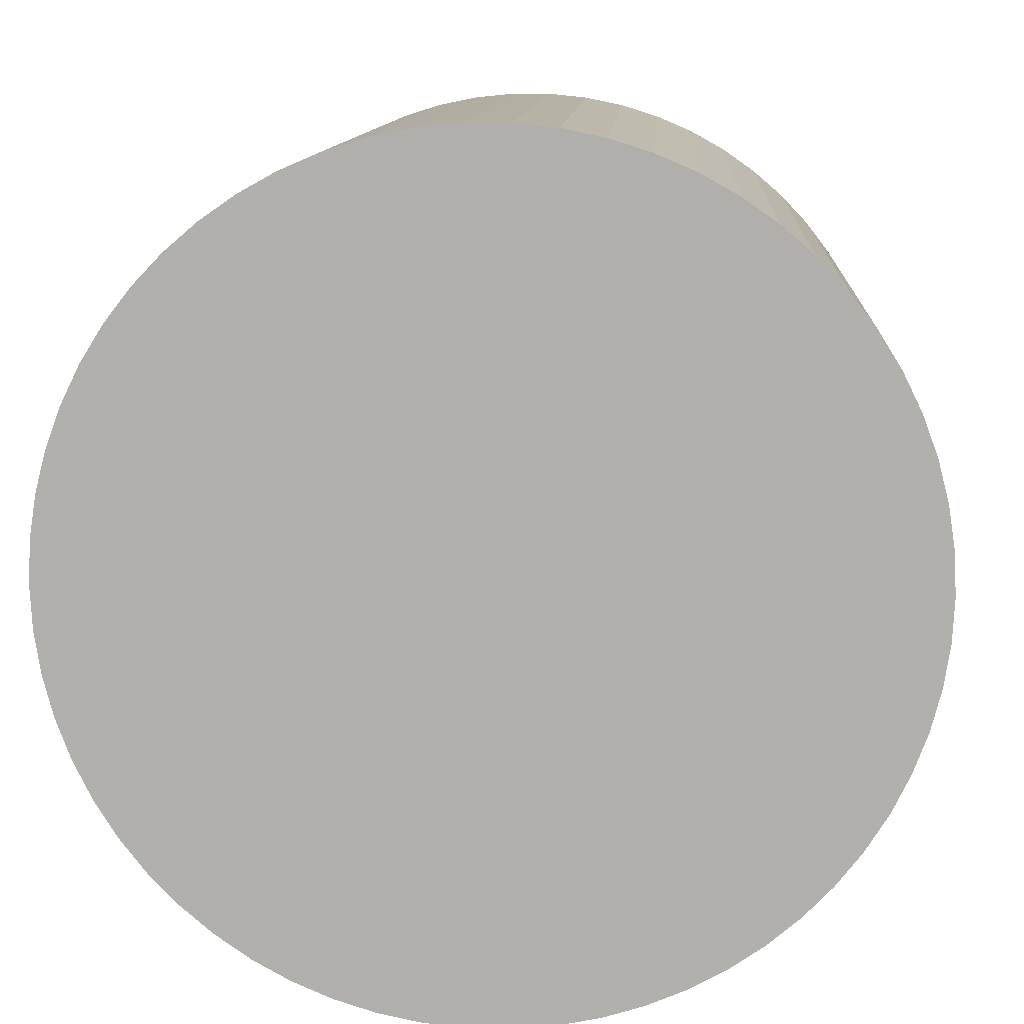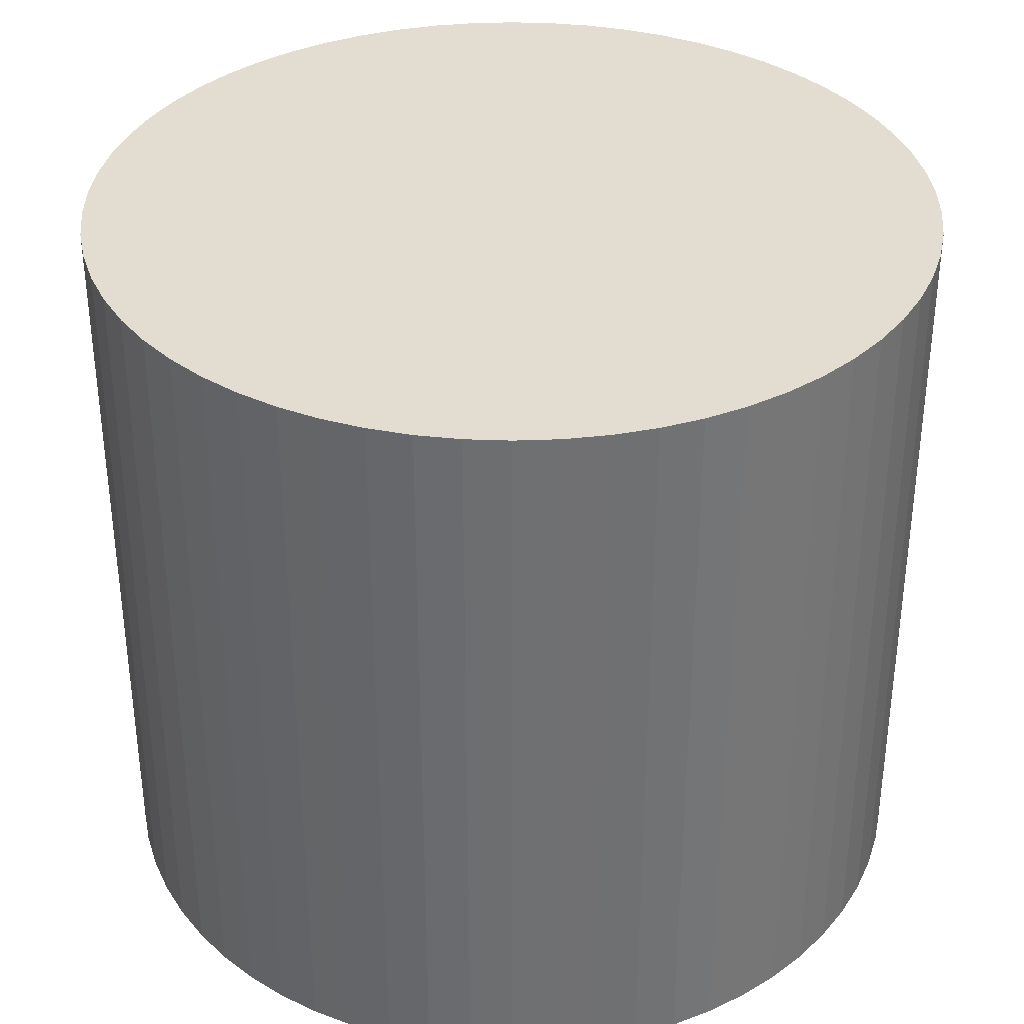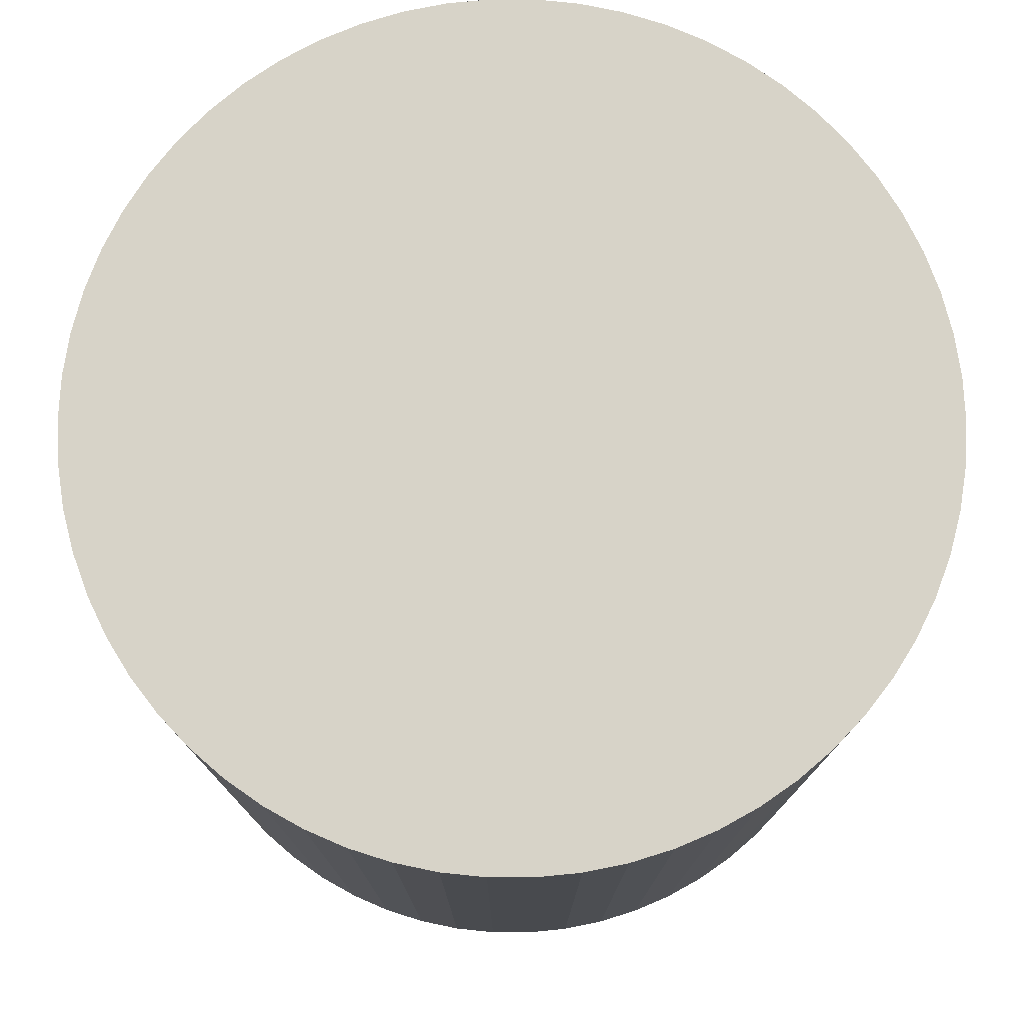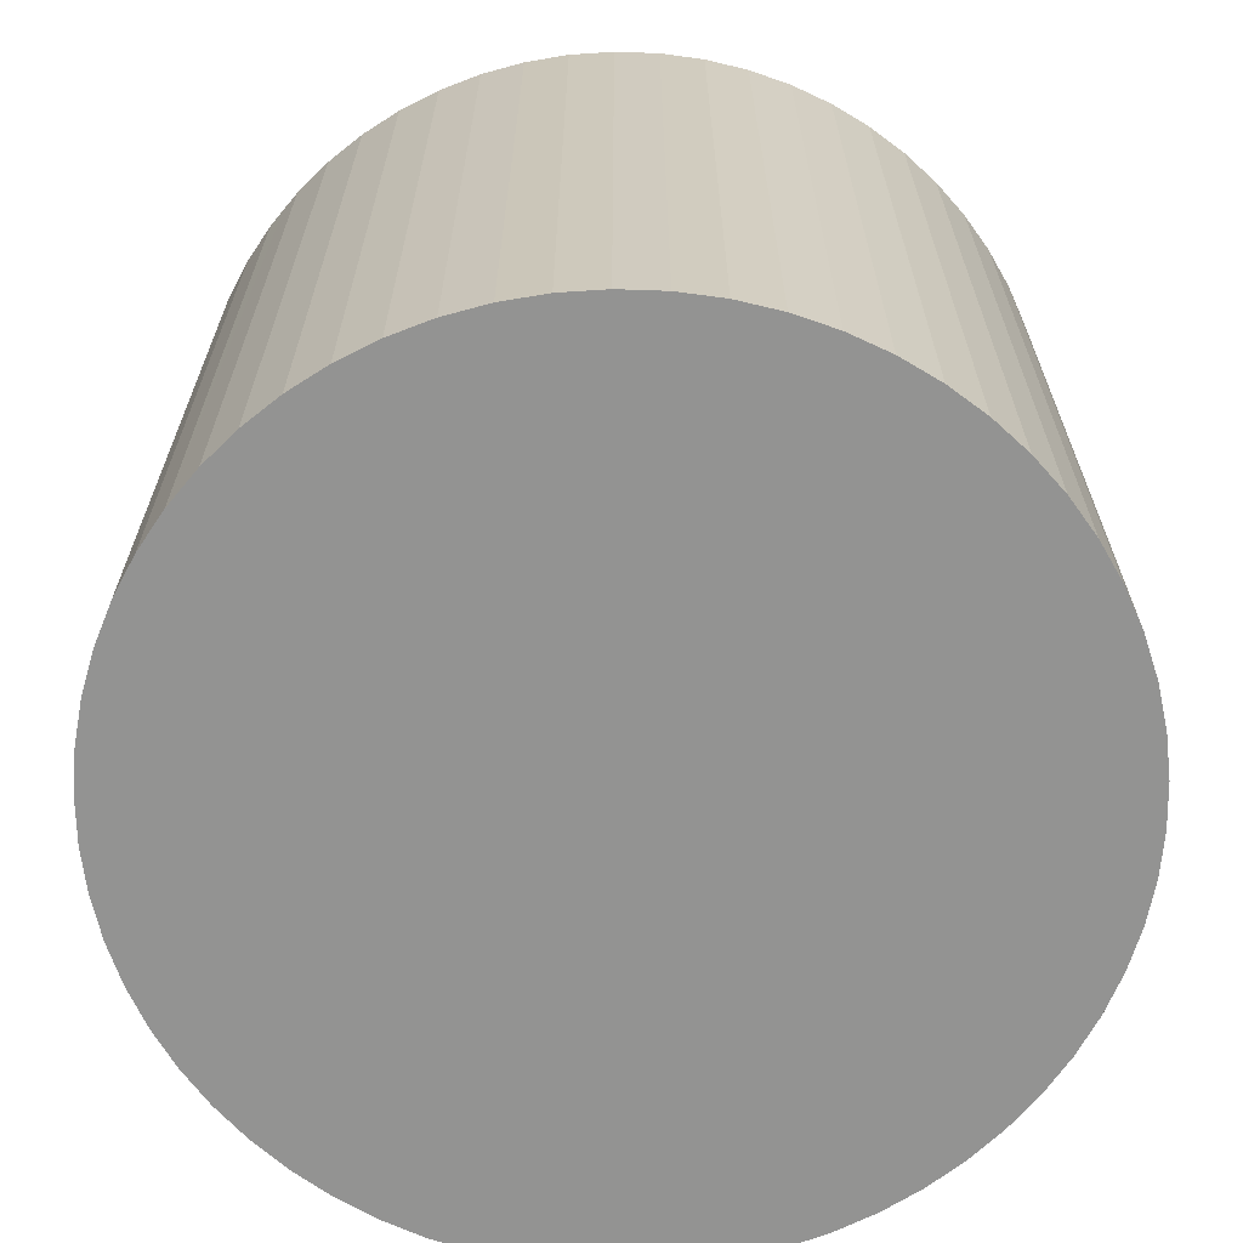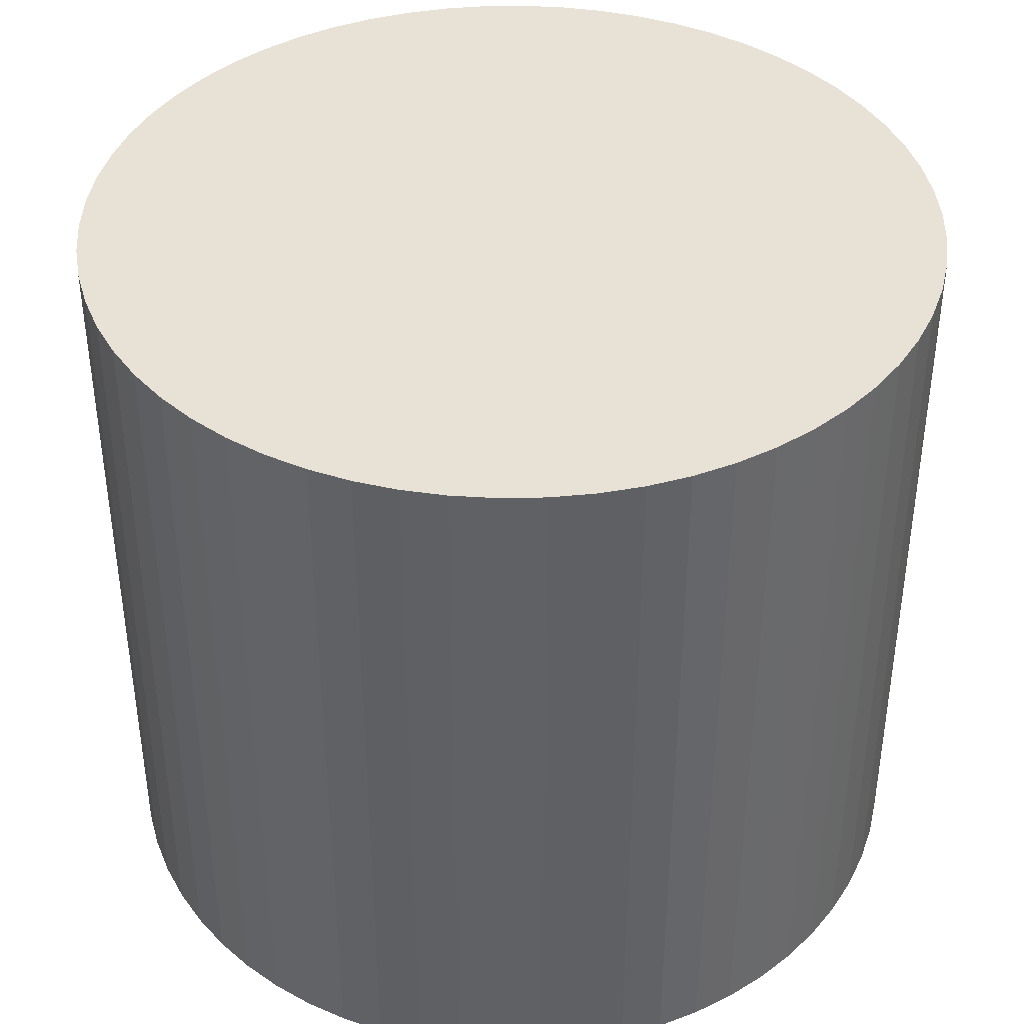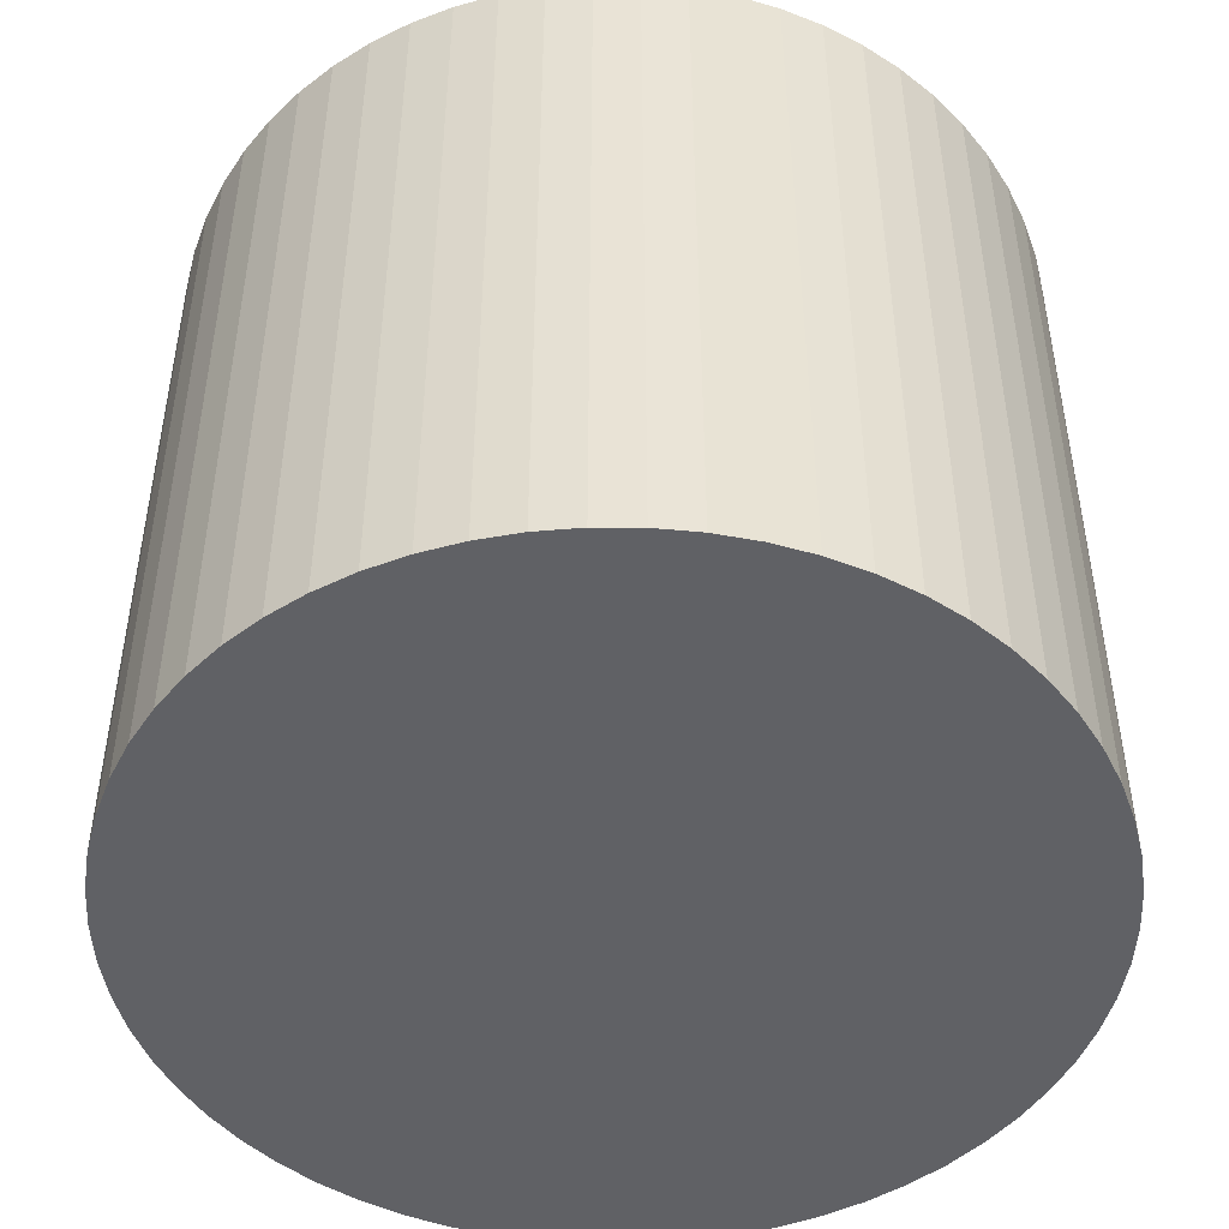
<metadata>
{"format":"obj","ext":"obj","renderer":"f3d","projection":"perspective","resolution":1024,"background":"white","views":[{"elev":11.1,"azim":3.4,"up":"+Z"},{"elev":35.4,"azim":130.6,"up":"+Y"},{"elev":76.9,"azim":-40.5,"up":"+Y"},{"elev":-66.6,"azim":67.7,"up":"+Y"},{"elev":40.4,"azim":62.6,"up":"+Y"},{"elev":-47.9,"azim":173.9,"up":"+Y"}]}
</metadata>
<code>
v  10.96 13.5 -6.83
v  12.26 13.5 -6.015
v  11.63 13.5 -6.456
v  10.25 13.5 -7.133
v  12.85 13.5 -5.514
v  13.38 13.5 -4.955
v  9.514 13.5 -7.364
v  8.759 13.5 -7.519
v  13.85 13.5 -4.346
v  14.26 13.5 -3.692
v  7.992 13.5 -7.597
v  14.6 13.5 -3
v  7.222 13.5 -7.597
v  6.455 13.5 -7.519
v  14.87 13.5 -2.277
v  5.7 13.5 -7.364
v  15.06 13.5 -1.531
v  4.965 13.5 -7.133
v  15.18 13.5 -0.77
v  15.21 13.5 8.266e-16
v  4.257 13.5 -6.83
v  3.583 13.5 -6.456
v  15.18 13.5 0.77
v  2.951 13.5 -6.015
v  15.06 13.5 1.531
v  2.366 13.5 -5.514
v  14.87 13.5 2.277
v  1.835 13.5 -4.955
v  14.6 13.5 3
v  1.364 13.5 -4.346
v  14.26 13.5 3.692
v  0.956 13.5 -3.692
v  13.85 13.5 4.346
v  0.617 13.5 -3
v  13.38 13.5 4.955
v  0.349 13.5 -2.277
v  12.85 13.5 5.513
v  12.26 13.5 6.015
v  0.156 13.5 -1.531
v  0.039 13.5 -0.77
v  11.63 13.5 6.456
v  0 13.5 8.266e-16
v  10.96 13.5 6.83
v  0.039 13.5 0.769
v  10.25 13.5 7.133
v  0.156 13.5 1.531
v  9.876 13.5 7.25
v  9.514 13.5 7.364
v  0.349 13.5 2.277
v  8.759 13.5 7.519
v  0.617 13.5 3
v  8.382 13.5 7.557
v  7.992 13.5 7.597
v  0.956 13.5 3.692
v  7.222 13.5 7.597
v  6.455 13.5 7.519
v  1.363 13.5 4.345
v  1.835 13.5 4.955
v  5.7 13.5 7.364
v  2.366 13.5 5.513
v  4.965 13.5 7.133
v  2.951 13.5 6.015
v  4.257 13.5 6.829
v  3.583 13.5 6.455
v  6.455 -4.604e-16 7.519
v  7.222 -4.652e-16 7.597
v  7.992 -4.652e-16 7.597
v  8.759 -4.604e-16 7.519
v  8.382 -4.627e-16 7.557
v  9.514 -4.509e-16 7.364
v  10.25 -4.368e-16 7.133
v  9.876 -4.439e-16 7.25
v  5.7 -4.509e-16 7.364
v  4.965 -4.368e-16 7.133
v  10.96 -4.182e-16 6.83
v  11.63 -3.953e-16 6.456
v  12.26 -3.683e-16 6.015
v  12.85 -3.376e-16 5.513
v  13.38 -3.034e-16 4.955
v  13.85 -2.661e-16 4.346
v  14.26 -2.261e-16 3.692
v  14.6 -1.837e-16 3
v  14.87 -1.394e-16 2.277
v  15.06 -9.375e-17 1.531
v  15.18 -4.715e-17 0.77
v  15.21 0 0
v  15.18 4.715e-17 -0.77
v  15.06 9.375e-17 -1.531
v  14.87 1.394e-16 -2.277
v  14.6 1.837e-16 -3
v  14.26 2.261e-16 -3.692
v  13.85 2.661e-16 -4.346
v  13.38 3.034e-16 -4.955
v  12.85 3.376e-16 -5.514
v  12.26 3.683e-16 -6.015
v  11.63 3.953e-16 -6.456
v  10.96 4.182e-16 -6.83
v  10.25 4.368e-16 -7.133
v  9.514 4.509e-16 -7.364
v  8.759 4.604e-16 -7.519
v  7.992 4.652e-16 -7.597
v  7.222 4.652e-16 -7.597
v  6.455 4.604e-16 -7.519
v  5.7 4.509e-16 -7.364
v  4.965 4.368e-16 -7.133
v  4.257 4.182e-16 -6.83
v  3.583 3.953e-16 -6.456
v  2.951 3.683e-16 -6.015
v  2.366 3.376e-16 -5.514
v  1.835 3.034e-16 -4.955
v  1.364 2.661e-16 -4.346
v  0.956 2.261e-16 -3.692
v  0.617 1.837e-16 -3
v  0.349 1.394e-16 -2.277
v  0.156 9.375e-17 -1.531
v  0.039 4.715e-17 -0.77
v  0 0 0
v  0.039 -4.709e-17 0.769
v  0.156 -9.375e-17 1.531
v  0.349 -1.394e-16 2.277
v  0.617 -1.837e-16 3
v  0.956 -2.261e-16 3.692
v  1.363 -2.661e-16 4.345
v  1.835 -3.034e-16 4.955
v  2.366 -3.376e-16 5.513
v  2.951 -3.683e-16 6.015
v  3.583 -3.953e-16 6.455
v  4.257 -4.182e-16 6.829
g defaultobject
f 1 2 3
f 2 1 4
f 2 4 5
f 5 4 6
f 6 4 7
f 6 7 8
f 6 8 9
f 9 8 10
f 10 8 11
f 10 11 12
f 12 11 13
f 12 13 14
f 12 14 15
f 15 14 16
f 15 16 17
f 17 16 18
f 17 18 19
f 19 18 20
f 20 18 21
f 20 21 22
f 20 22 23
f 23 22 24
f 23 24 25
f 25 24 26
f 25 26 27
f 27 26 28
f 27 28 29
f 29 28 30
f 29 30 31
f 31 30 32
f 31 32 33
f 33 32 34
f 33 34 35
f 35 34 36
f 35 36 37
f 37 36 38
f 38 36 39
f 38 39 40
f 38 40 41
f 41 40 42
f 41 42 43
f 43 42 44
f 43 44 45
f 45 44 46
f 45 46 47
f 47 46 48
f 48 46 49
f 48 49 50
f 50 49 51
f 50 51 52
f 52 51 53
f 53 51 54
f 53 54 55
f 55 54 56
f 56 54 57
f 56 57 58
f 56 58 59
f 59 58 60
f 59 60 61
f 61 60 62
f 61 62 63
f 63 62 64
f 65 55 56
f 55 65 66
f 66 53 55
f 53 66 67
f 67 52 53
f 52 67 50
f 50 67 68
f 68 67 69
f 68 48 50
f 48 68 70
f 70 47 48
f 47 70 45
f 45 70 71
f 71 70 72
f 73 56 59
f 56 73 65
f 74 59 61
f 59 74 73
f 71 43 45
f 43 71 75
f 75 41 43
f 41 75 76
f 76 38 41
f 38 76 77
f 77 37 38
f 37 77 78
f 78 35 37
f 35 78 79
f 79 33 35
f 33 79 80
f 80 31 33
f 31 80 81
f 81 29 31
f 29 81 82
f 82 27 29
f 27 82 83
f 83 25 27
f 25 83 84
f 84 23 25
f 23 84 85
f 85 20 23
f 20 85 86
f 86 19 20
f 19 86 87
f 87 17 19
f 17 87 88
f 88 15 17
f 15 88 89
f 89 12 15
f 12 89 90
f 90 10 12
f 10 90 91
f 91 9 10
f 9 91 92
f 92 6 9
f 6 92 93
f 93 5 6
f 5 93 94
f 94 2 5
f 2 94 95
f 95 3 2
f 3 95 96
f 96 1 3
f 1 96 97
f 97 4 1
f 4 97 98
f 98 7 4
f 7 98 99
f 99 8 7
f 8 99 100
f 100 11 8
f 11 100 101
f 101 13 11
f 13 101 102
f 102 14 13
f 14 102 103
f 103 16 14
f 16 103 104
f 104 18 16
f 18 104 105
f 105 21 18
f 21 105 106
f 106 22 21
f 22 106 107
f 107 24 22
f 24 107 108
f 108 26 24
f 26 108 109
f 109 28 26
f 28 109 110
f 110 30 28
f 30 110 111
f 111 32 30
f 32 111 112
f 112 34 32
f 34 112 113
f 113 36 34
f 36 113 114
f 114 39 36
f 39 114 115
f 115 40 39
f 40 115 116
f 116 42 40
f 42 116 117
f 117 44 42
f 44 117 118
f 118 46 44
f 46 118 119
f 119 49 46
f 49 119 120
f 120 51 49
f 51 120 121
f 121 54 51
f 54 121 122
f 122 57 54
f 57 122 123
f 123 58 57
f 58 123 124
f 124 60 58
f 60 124 125
f 125 62 60
f 62 125 126
f 126 64 62
f 64 126 127
f 127 63 64
f 63 127 128
f 128 61 63
f 61 128 74
f 73 66 65
f 66 73 74
f 66 74 67
f 67 74 69
f 69 74 128
f 69 128 68
f 68 128 70
f 70 128 127
f 70 127 72
f 72 127 126
f 72 126 71
f 71 126 75
f 75 126 125
f 75 125 76
f 76 125 124
f 76 124 77
f 77 124 123
f 77 123 78
f 78 123 122
f 78 122 121
f 78 121 79
f 79 121 80
f 80 121 120
f 80 120 81
f 81 120 119
f 81 119 82
f 82 119 118
f 82 118 83
f 83 118 117
f 83 117 116
f 83 116 84
f 84 116 85
f 85 116 115
f 85 115 86
f 86 115 114
f 86 114 113
f 86 113 87
f 87 113 88
f 88 113 112
f 88 112 89
f 89 112 111
f 89 111 90
f 90 111 110
f 90 110 91
f 91 110 109
f 91 109 92
f 92 109 108
f 92 108 107
f 92 107 93
f 93 107 94
f 94 107 106
f 94 106 95
f 95 106 105
f 95 105 96
f 96 105 104
f 96 104 103
f 96 103 97
f 97 103 102
f 97 102 98
f 98 102 99
f 99 102 101
f 99 101 100

</code>
